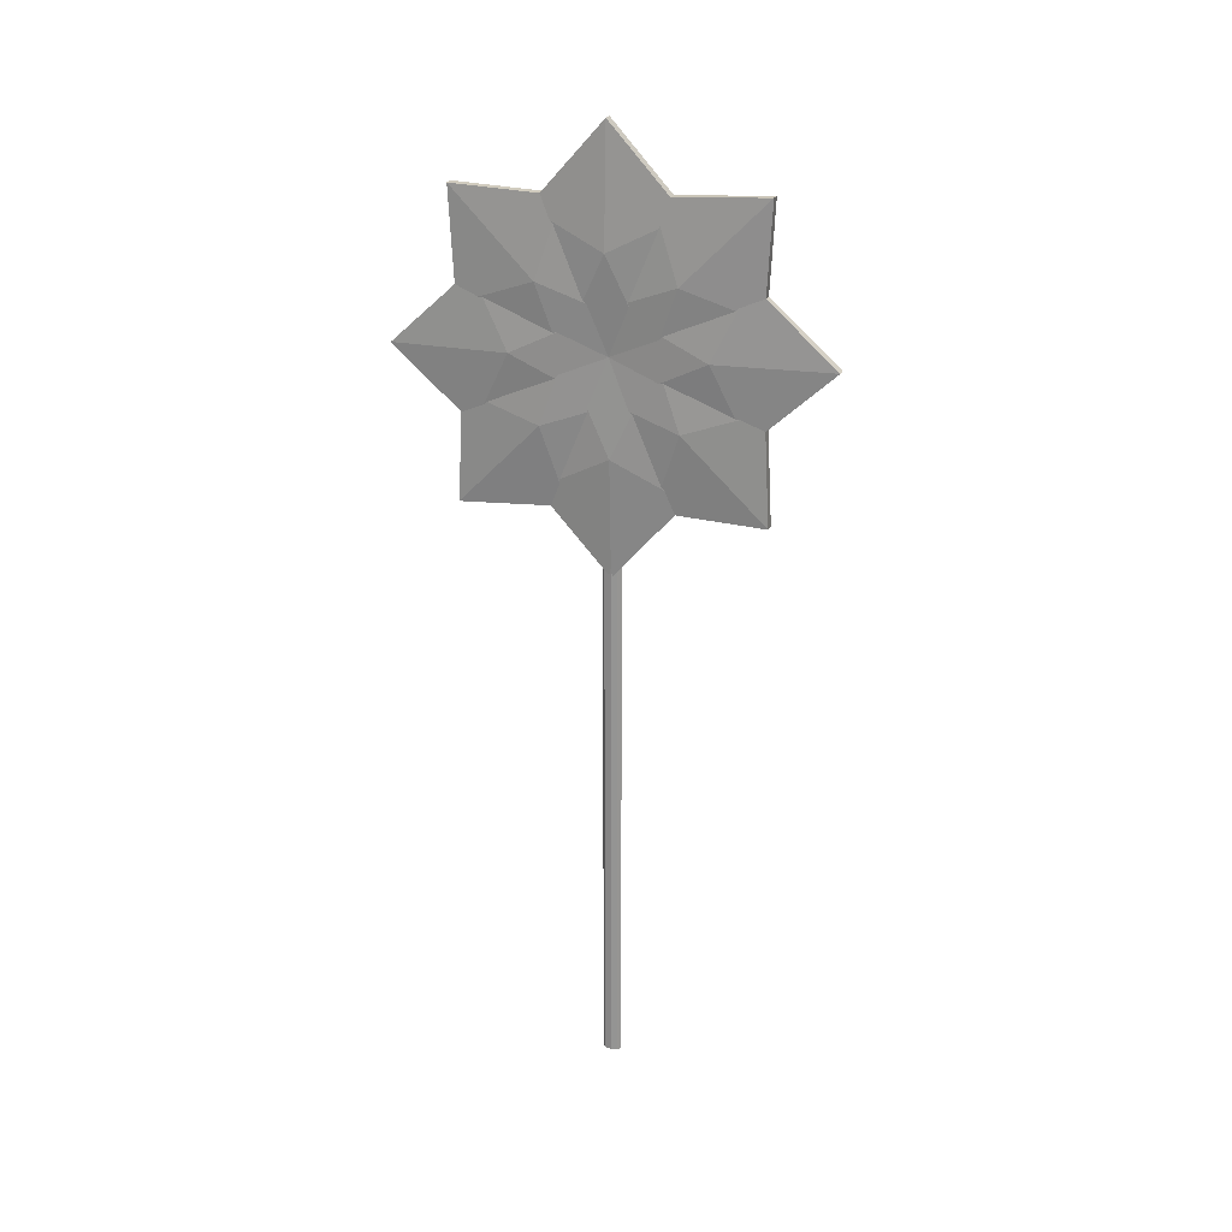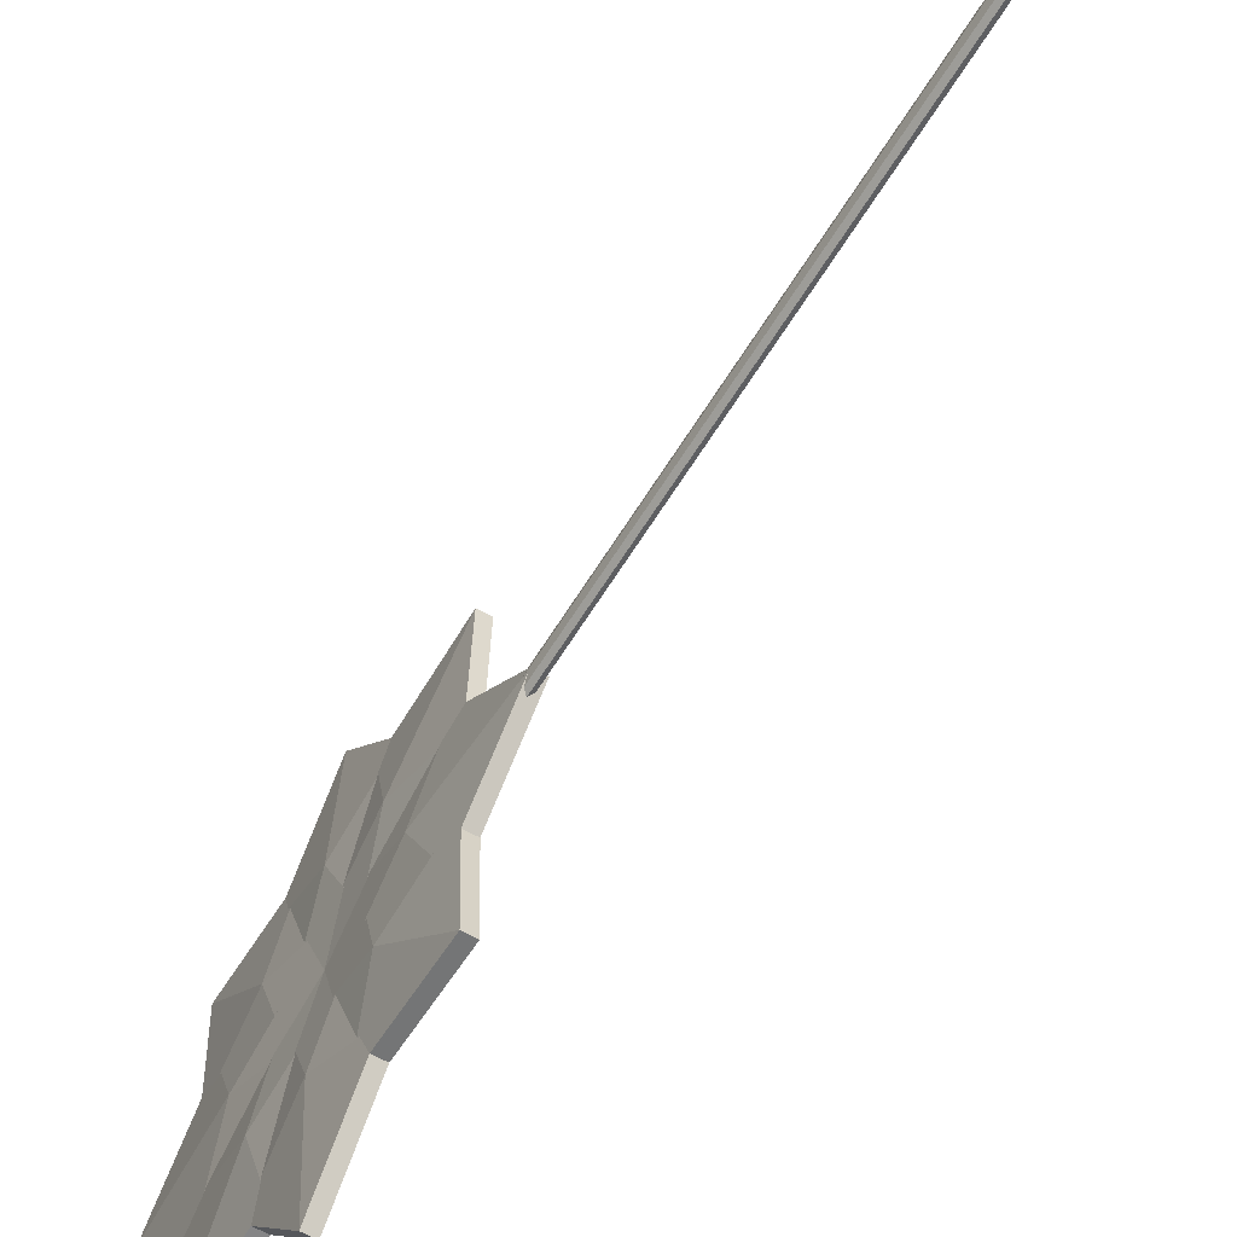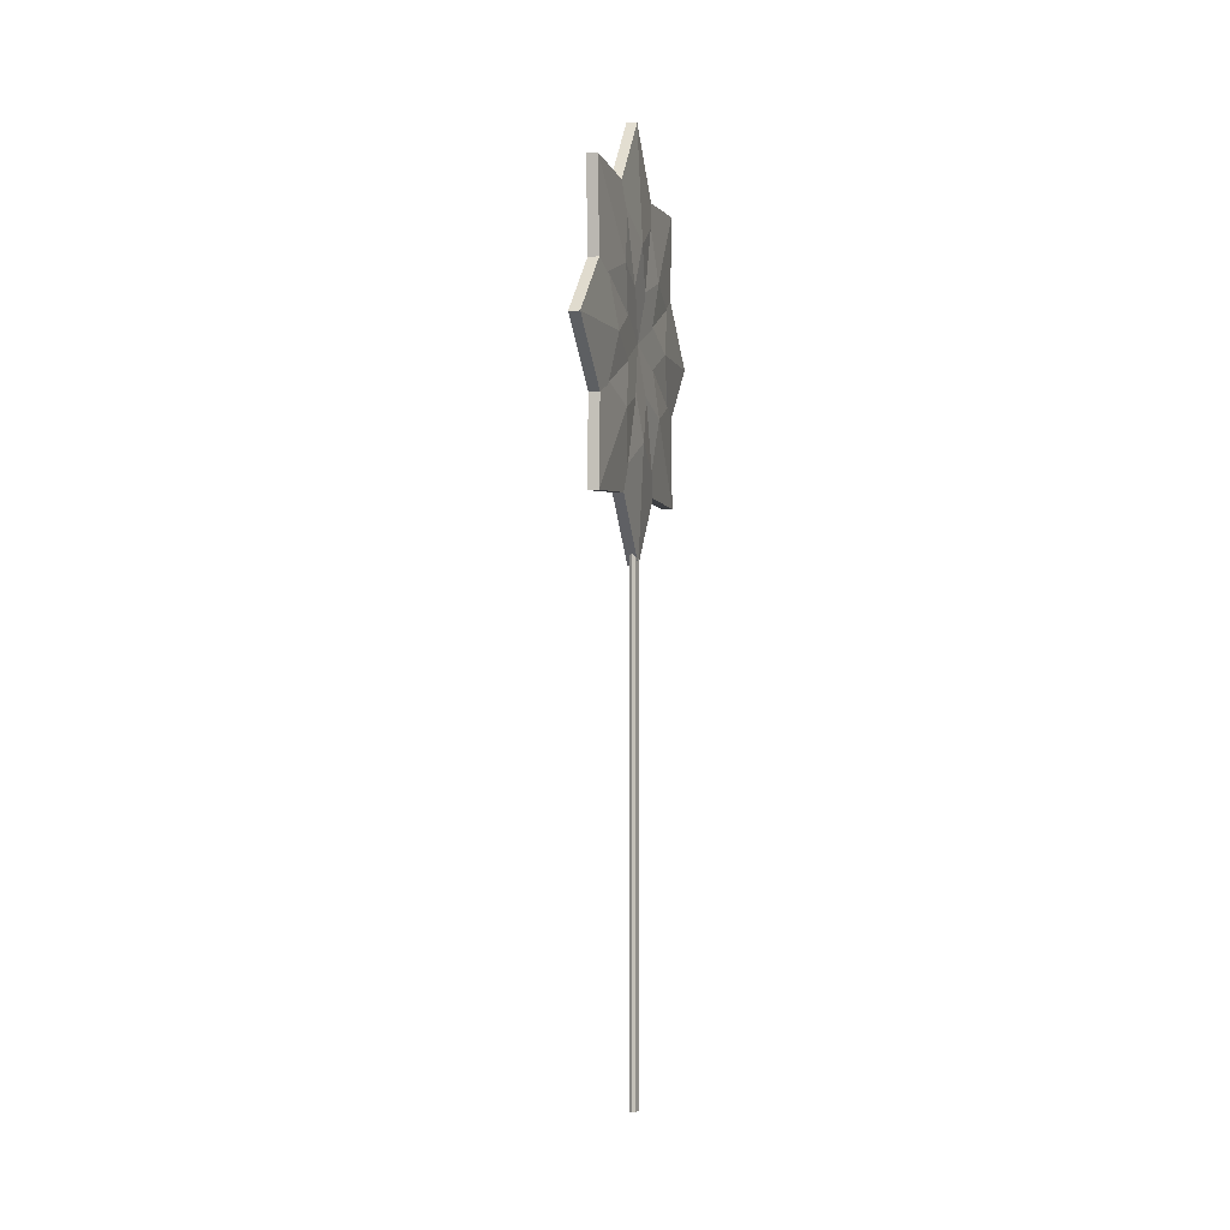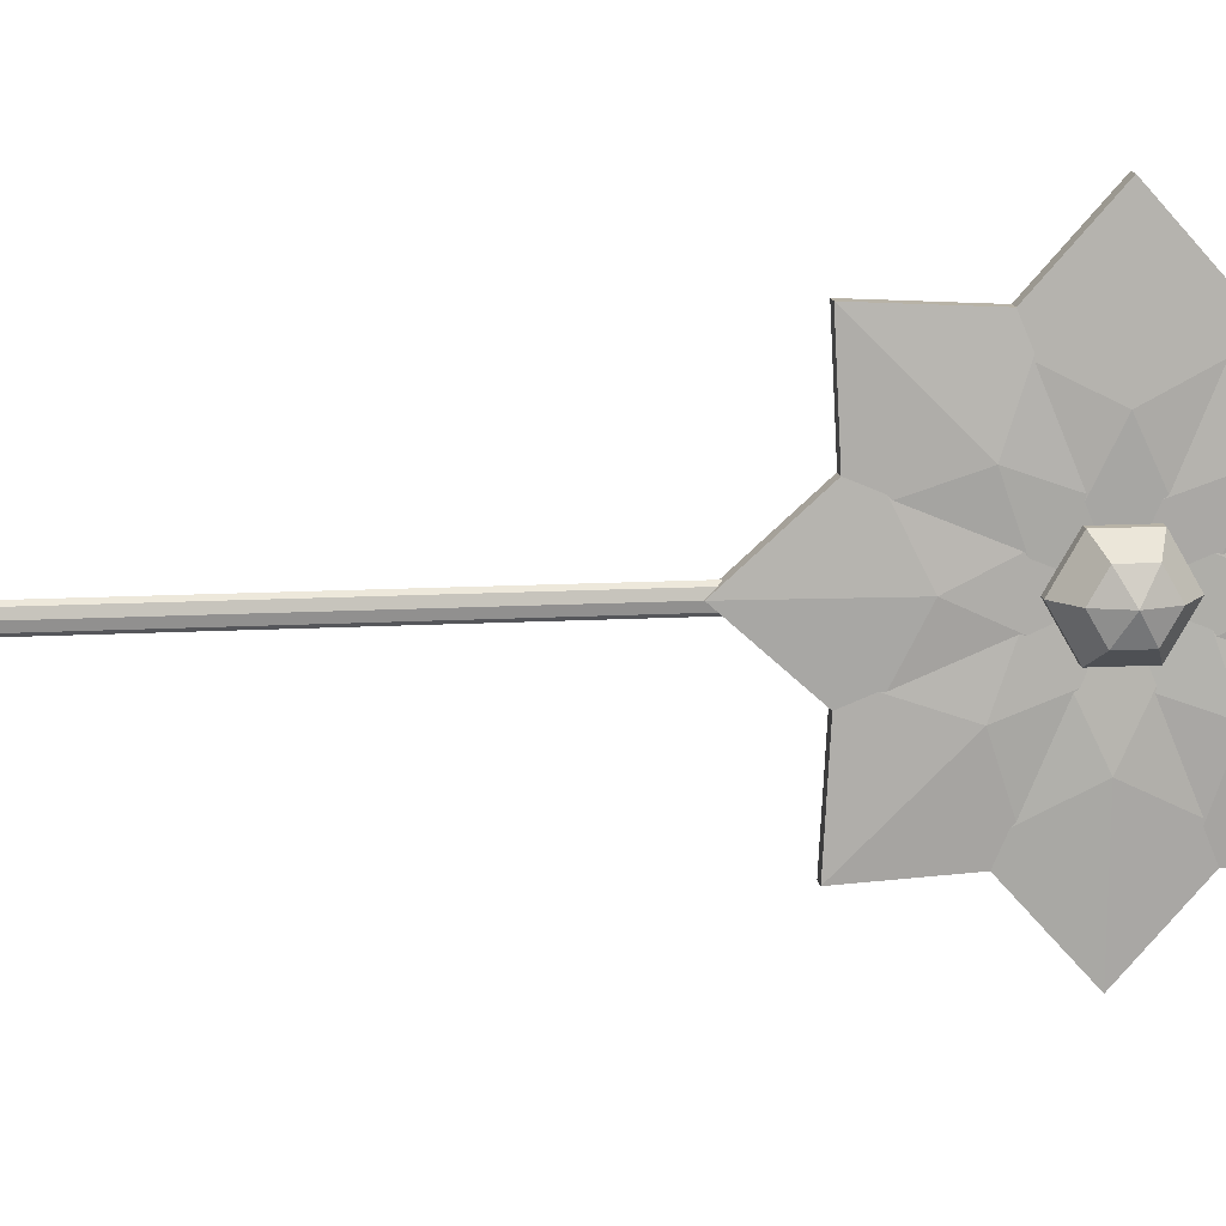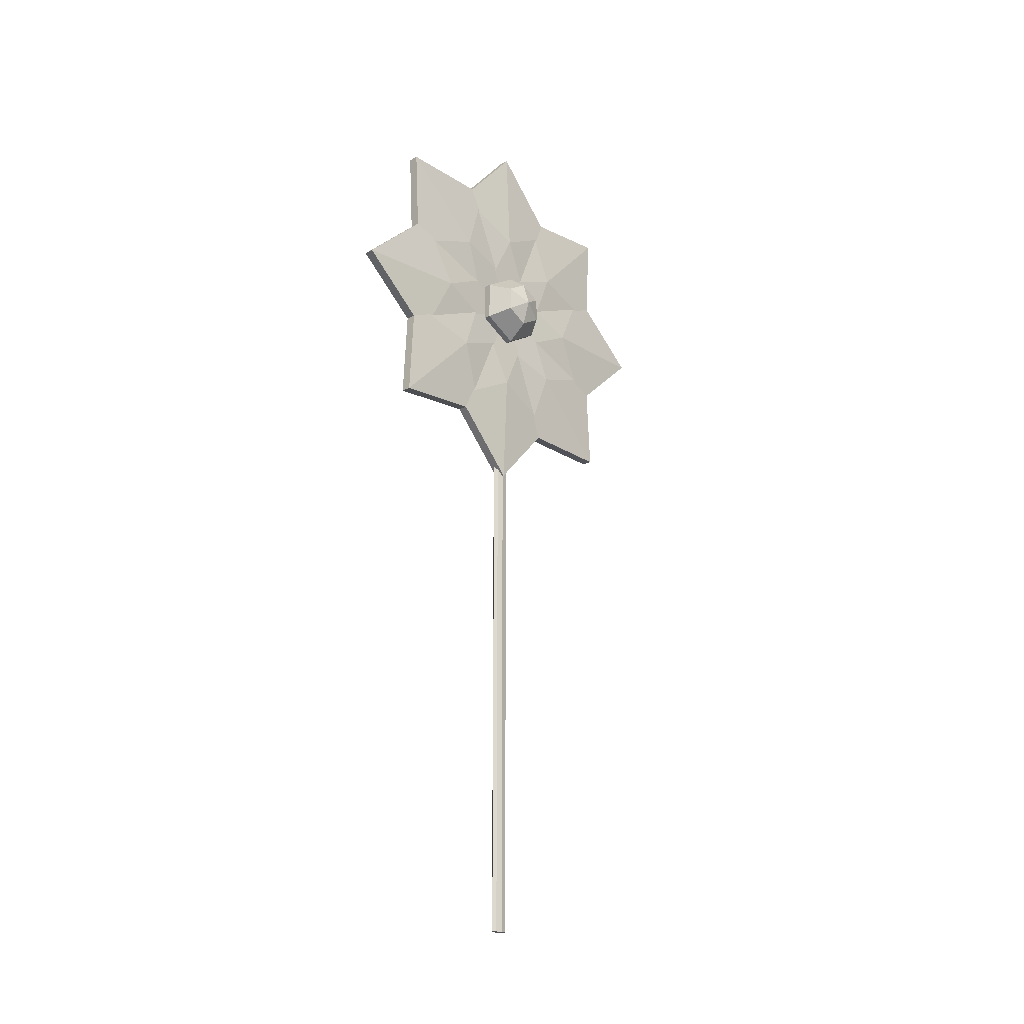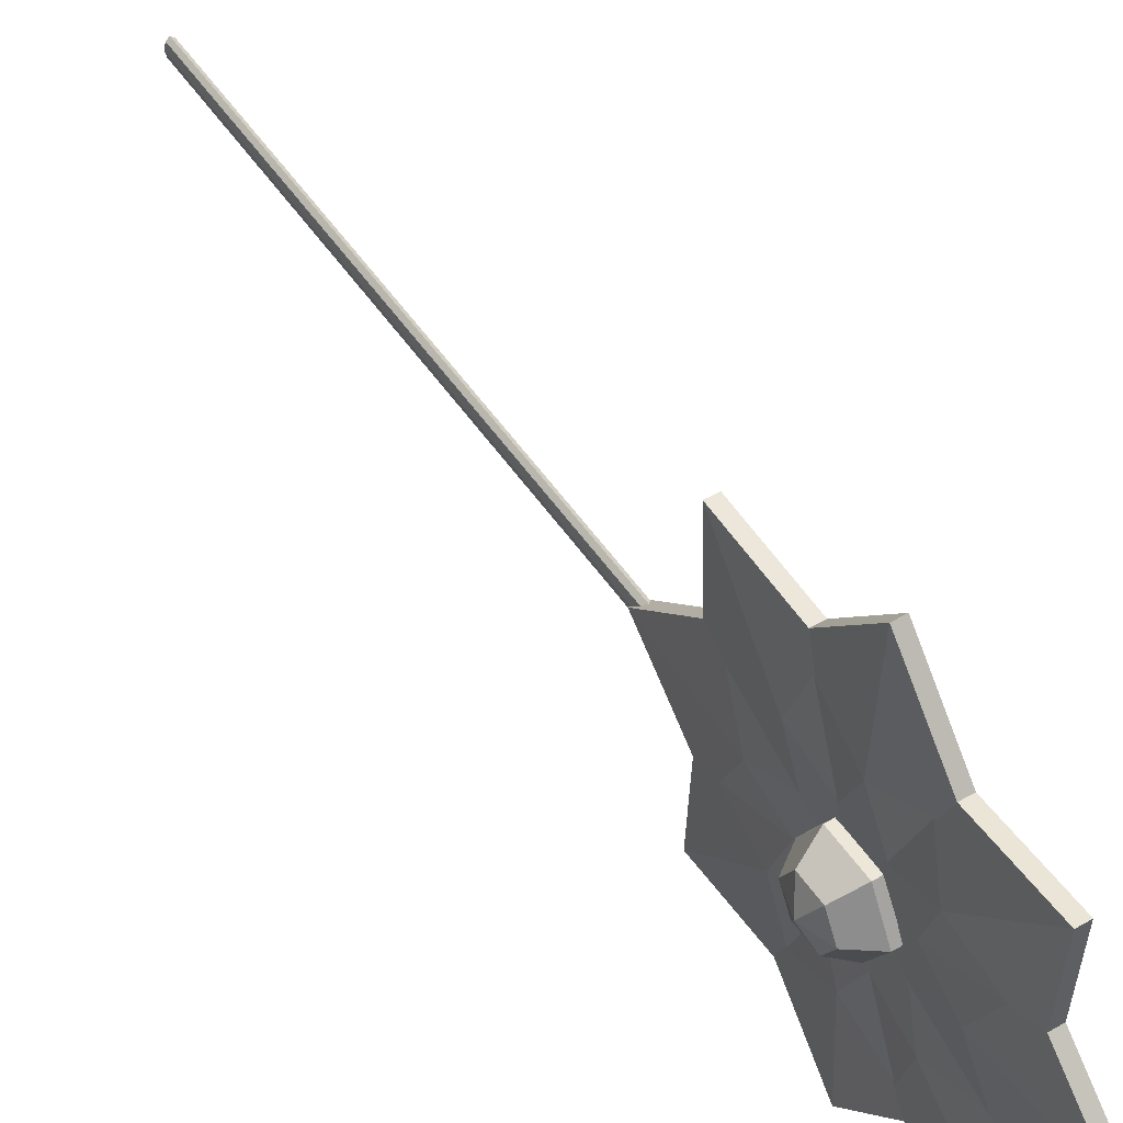
<metadata>
{"format":"obj","ext":"obj","renderer":"f3d","projection":"perspective","resolution":1024,"background":"white","views":[{"elev":22.0,"azim":-72.5,"up":"+Y"},{"elev":-59.1,"azim":-30.7,"up":"+Z"},{"elev":-1.1,"azim":-165.9,"up":"+Y"},{"elev":12.9,"azim":82.6,"up":"+Z"},{"elev":-20.5,"azim":44.8,"up":"+Y"},{"elev":50.0,"azim":147.5,"up":"+Z"}]}
</metadata>
<code>
g objMesh
v 0.003087 1.45 -0.06609
v -0.01459 1.45 -0.08073
v -0.01459 4.686 -0.08073
v 0.003087 4.686 -0.06609
v 0.01041 1.45 -0.03073
v 0.01041 4.686 -0.03073
v 0.003087 1.45 0.004625
v 0.003087 4.686 0.004625
v -0.01459 1.45 0.01927
v -0.01459 4.686 0.01927
v -0.03227 1.45 0.004625
v -0.03227 4.686 0.004625
v -0.03959 1.45 -0.03073
v -0.03959 4.686 -0.03073
v -0.03227 4.686 -0.06609
v -0.03227 1.45 -0.06609
v 0.1866 5.28 -0.1588
v 0.1866 5.212 -0.0409
v 0.07085 5.238 -0.2316
v 0.07085 5.128 -0.0409
v 0.1866 5.416 -0.1588
v 0.07085 5.458 -0.2316
v 0.1866 5.484 -0.0409
v 0.07085 5.568 -0.0409
v 0.1866 5.416 0.07697
v 0.07085 5.458 0.1498
v 0.1866 5.28 0.07697
v 0.07085 5.238 0.1498
v 0.2309 5.348 -0.0409
v -0.000709 5.238 0.1498
v -0.000709 5.128 -0.0409
v -0.000709 5.458 0.1498
v -0.000709 5.568 -0.0409
v -0.000709 5.458 -0.2316
v -0.000709 5.238 -0.2316
v -0.03753 6.047 -0.4411
v -0.03754 6.479 -0.05264
v 0.0202 6.479 -0.05264
v 0.0202 6.047 -0.4411
v -0.03753 5.348 -0.2927
v 0.0202 5.348 -0.2927
v -0.03753 5.348 0.1875
v 0.0202 5.348 0.1875
v -0.03753 6.047 0.3358
v 0.0202 6.047 0.3358
v -0.0664 5.854 -0.05264
v 0.04906 5.854 -0.05264
v -0.03753 6.125 0.1702
v -0.03753 6.156 0.7502
v 0.0202 6.156 0.7502
v 0.0202 6.125 0.1702
v -0.03753 5.526 -0.219
v 0.0202 5.526 -0.219
v -0.03753 5.187 0.1206
v 0.0202 5.187 0.1206
v -0.03753 5.576 0.7196
v 0.0202 5.576 0.7196
v -0.0664 5.714 0.3083
v 0.04906 5.714 0.3083
v -0.03753 5.748 0.6578
v -0.03754 5.36 1.09
v 0.0202 5.36 1.09
v 0.0202 5.748 0.6578
v -0.03753 5.6 -0.0409
v 0.0202 5.6 -0.0409
v -0.03753 5.12 -0.0409
v 0.0202 5.12 -0.0409
v -0.03753 4.972 0.6578
v 0.0202 4.972 0.6578
v -0.0664 5.36 0.4647
v 0.04906 5.36 0.4647
v -0.03753 5.137 0.7362
v -0.03753 4.557 0.7669
v 0.0202 4.557 0.7669
v 0.0202 5.137 0.7362
v -0.03753 5.526 0.1372
v 0.0202 5.526 0.1372
v -0.03753 5.187 -0.2024
v 0.0202 5.187 -0.2024
v -0.03753 4.588 0.1868
v 0.0202 4.588 0.1868
v -0.0664 4.999 0.3249
v 0.04906 4.999 0.3249
v -0.03754 4.65 0.3593
v -0.03754 4.218 -0.02916
v 0.0202 4.218 -0.02916
v 0.0202 4.65 0.3593
v -0.03753 5.348 0.2109
v 0.0202 5.348 0.2109
v -0.03753 5.348 -0.2693
v 0.0202 5.348 -0.2693
v -0.03754 4.65 -0.4176
v 0.0202 4.65 -0.4176
v -0.0664 4.843 -0.02916
v 0.04906 4.843 -0.02916
v -0.03754 4.571 -0.252
v -0.03754 4.541 -0.8321
v 0.0202 4.541 -0.8321
v 0.0202 4.571 -0.252
v -0.03753 5.17 0.1372
v 0.0202 5.17 0.1372
v -0.03753 5.51 -0.2024
v 0.0202 5.51 -0.2024
v -0.03754 5.121 -0.8014
v 0.0202 5.121 -0.8014
v -0.0664 4.982 -0.3901
v 0.04906 4.982 -0.3901
v -0.03753 4.948 -0.7396
v -0.03754 5.337 -1.171
v 0.0202 5.337 -1.171
v 0.0202 4.948 -0.7396
v -0.03753 5.096 -0.0409
v 0.0202 5.096 -0.0409
v -0.03754 5.577 -0.0409
v 0.0202 5.577 -0.0409
v -0.03754 5.725 -0.7396
v 0.0202 5.725 -0.7396
v -0.0664 5.337 -0.5465
v 0.04906 5.337 -0.5465
v -0.03753 5.559 -0.818
v -0.03754 6.139 -0.8487
v 0.0202 6.139 -0.8487
v 0.0202 5.559 -0.818
v -0.03753 5.17 -0.219
v 0.0202 5.17 -0.219
v -0.03754 5.51 0.1206
v 0.0202 5.51 0.1206
v -0.03754 6.109 -0.2686
v 0.0202 6.109 -0.2686
v -0.0664 5.697 -0.4067
v 0.04906 5.697 -0.4067
f 1 2 3
f 3 4 1
f 5 1 4
f 4 6 5
f 7 5 6
f 6 8 7
f 9 7 8
f 8 10 9
f 11 9 10
f 10 12 11
f 13 11 12
f 12 14 13
f 8 6 12
f 12 10 8
f 6 14 12
f 4 3 15
f 15 14 4
f 4 14 6
f 2 16 15
f 15 3 2
f 16 13 14
f 14 15 16
f 2 1 16
f 13 16 1
f 1 5 13
f 5 7 11
f 9 11 7
f 5 11 13
f 17 18 19
f 20 19 18
f 21 17 22
f 19 22 17
f 23 21 24
f 22 24 21
f 25 23 26
f 24 26 23
f 27 25 28
f 26 28 25
f 29 18 17
f 29 17 21
f 29 21 23
f 29 23 25
f 29 25 27
f 29 27 18
f 18 27 20
f 28 20 27
f 20 28 30
f 30 31 20
f 28 26 32
f 32 30 28
f 26 24 33
f 33 32 26
f 24 22 34
f 34 33 24
f 22 19 35
f 35 34 22
f 19 20 31
f 31 35 19
f 36 37 38
f 38 39 36
f 40 36 39
f 39 41 40
f 42 40 41
f 41 43 42
f 44 42 43
f 43 45 44
f 46 37 36
f 38 47 39
f 46 36 40
f 39 47 41
f 46 40 42
f 41 47 43
f 46 42 44
f 43 47 45
f 46 44 37
f 37 44 38
f 45 38 44
f 45 47 38
f 48 49 50
f 50 51 48
f 52 48 51
f 51 53 52
f 54 52 53
f 53 55 54
f 56 54 55
f 55 57 56
f 58 49 48
f 50 59 51
f 58 48 52
f 51 59 53
f 58 52 54
f 53 59 55
f 58 54 56
f 55 59 57
f 58 56 49
f 49 56 57
f 57 50 49
f 57 59 50
f 60 61 62
f 62 63 60
f 64 60 63
f 63 65 64
f 66 64 65
f 65 67 66
f 68 66 67
f 67 69 68
f 70 61 60
f 62 71 63
f 70 60 64
f 63 71 65
f 70 64 66
f 65 71 67
f 70 66 68
f 67 71 69
f 70 68 61
f 61 68 62
f 69 62 68
f 69 71 62
f 72 73 74
f 74 75 72
f 76 72 75
f 75 77 76
f 78 76 77
f 77 79 78
f 80 78 79
f 79 81 80
f 82 73 72
f 74 83 75
f 82 72 76
f 75 83 77
f 82 76 78
f 77 83 79
f 82 78 80
f 79 83 81
f 82 80 73
f 73 80 81
f 81 74 73
f 81 83 74
f 84 85 86
f 86 87 84
f 88 84 87
f 87 89 88
f 90 88 89
f 89 91 90
f 92 90 93
f 91 93 90
f 94 85 84
f 86 95 87
f 94 84 88
f 87 95 89
f 94 88 90
f 89 95 91
f 94 90 92
f 91 95 93
f 94 92 85
f 85 92 93
f 93 86 85
f 93 95 86
f 96 97 98
f 98 99 96
f 100 96 99
f 99 101 100
f 102 100 101
f 101 103 102
f 104 102 105
f 103 105 102
f 106 97 96
f 98 107 99
f 106 96 100
f 99 107 101
f 106 100 102
f 101 107 103
f 106 102 104
f 103 107 105
f 106 104 97
f 97 104 105
f 105 98 97
f 105 107 98
f 108 109 110
f 110 111 108
f 112 108 111
f 111 113 112
f 114 112 115
f 113 115 112
f 116 114 117
f 115 117 114
f 118 109 108
f 110 119 111
f 118 108 112
f 111 119 113
f 118 112 114
f 113 119 115
f 118 114 116
f 115 119 117
f 118 116 109
f 109 116 117
f 117 110 109
f 117 119 110
f 120 121 122
f 122 123 120
f 124 120 123
f 123 125 124
f 126 124 127
f 125 127 124
f 128 126 127
f 127 129 128
f 130 121 120
f 122 131 123
f 130 120 124
f 123 131 125
f 130 124 126
f 125 131 127
f 130 126 128
f 127 131 129
f 130 128 121
f 121 128 129
f 129 122 121
f 129 131 122

</code>
